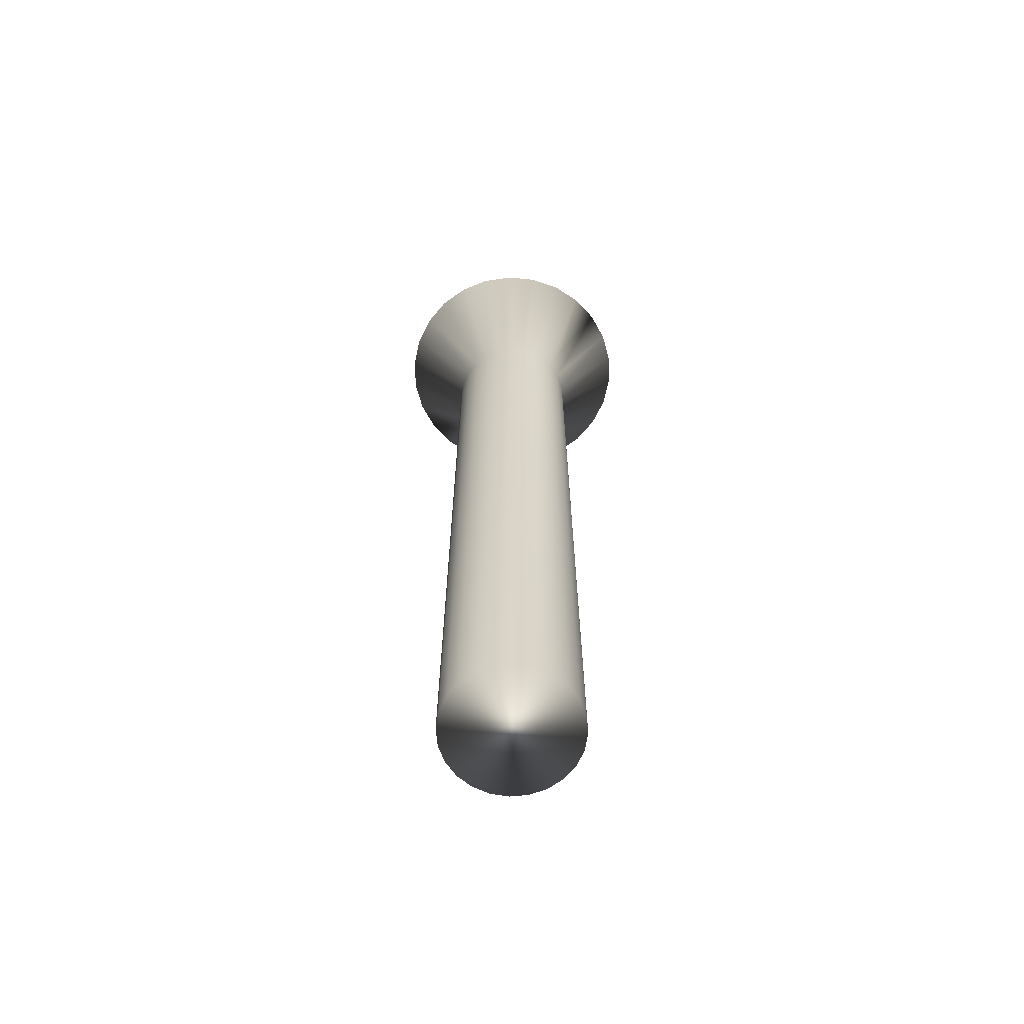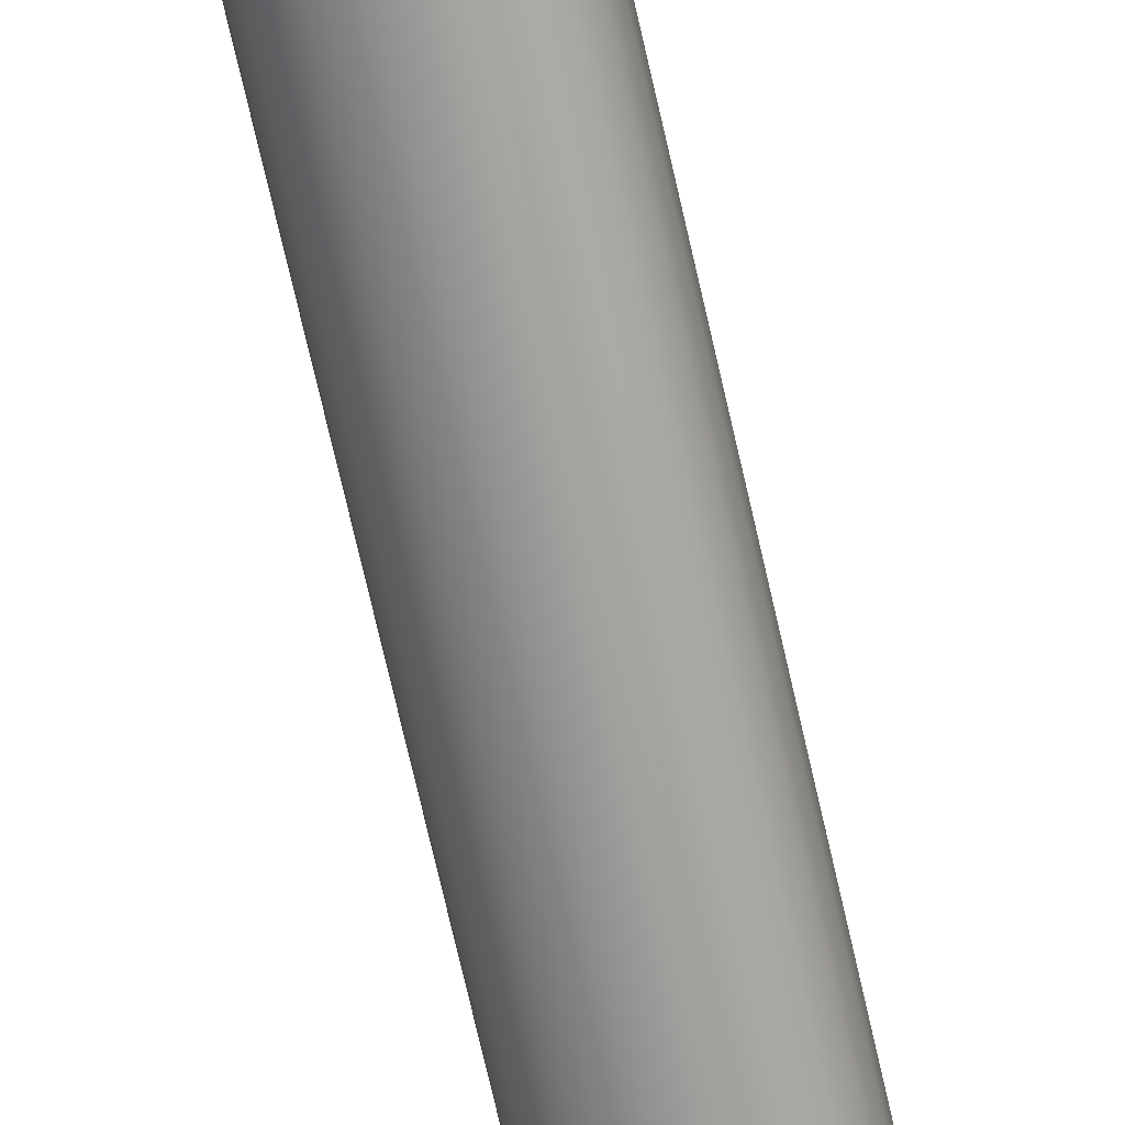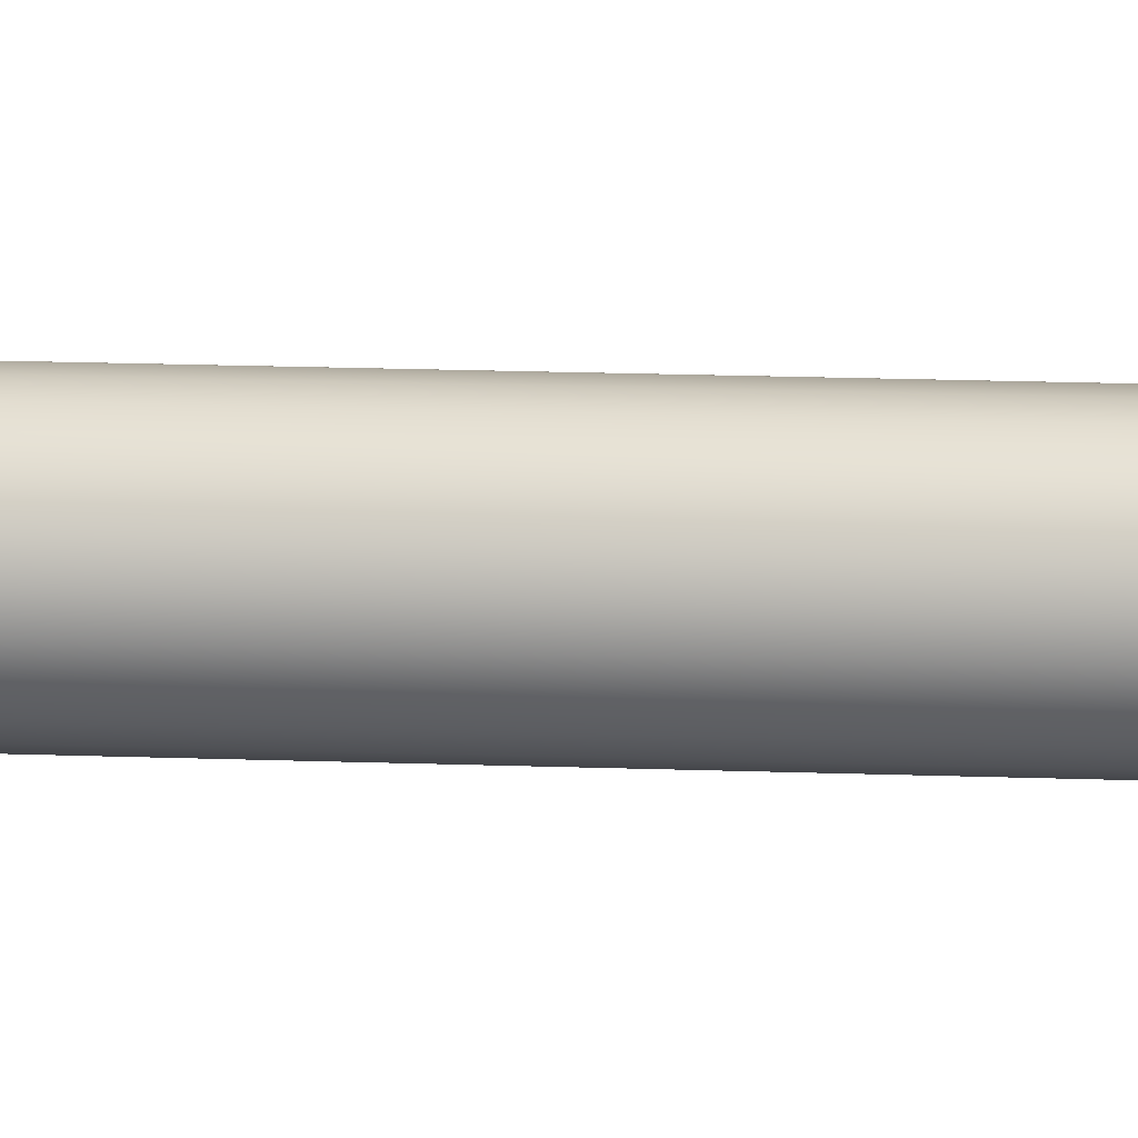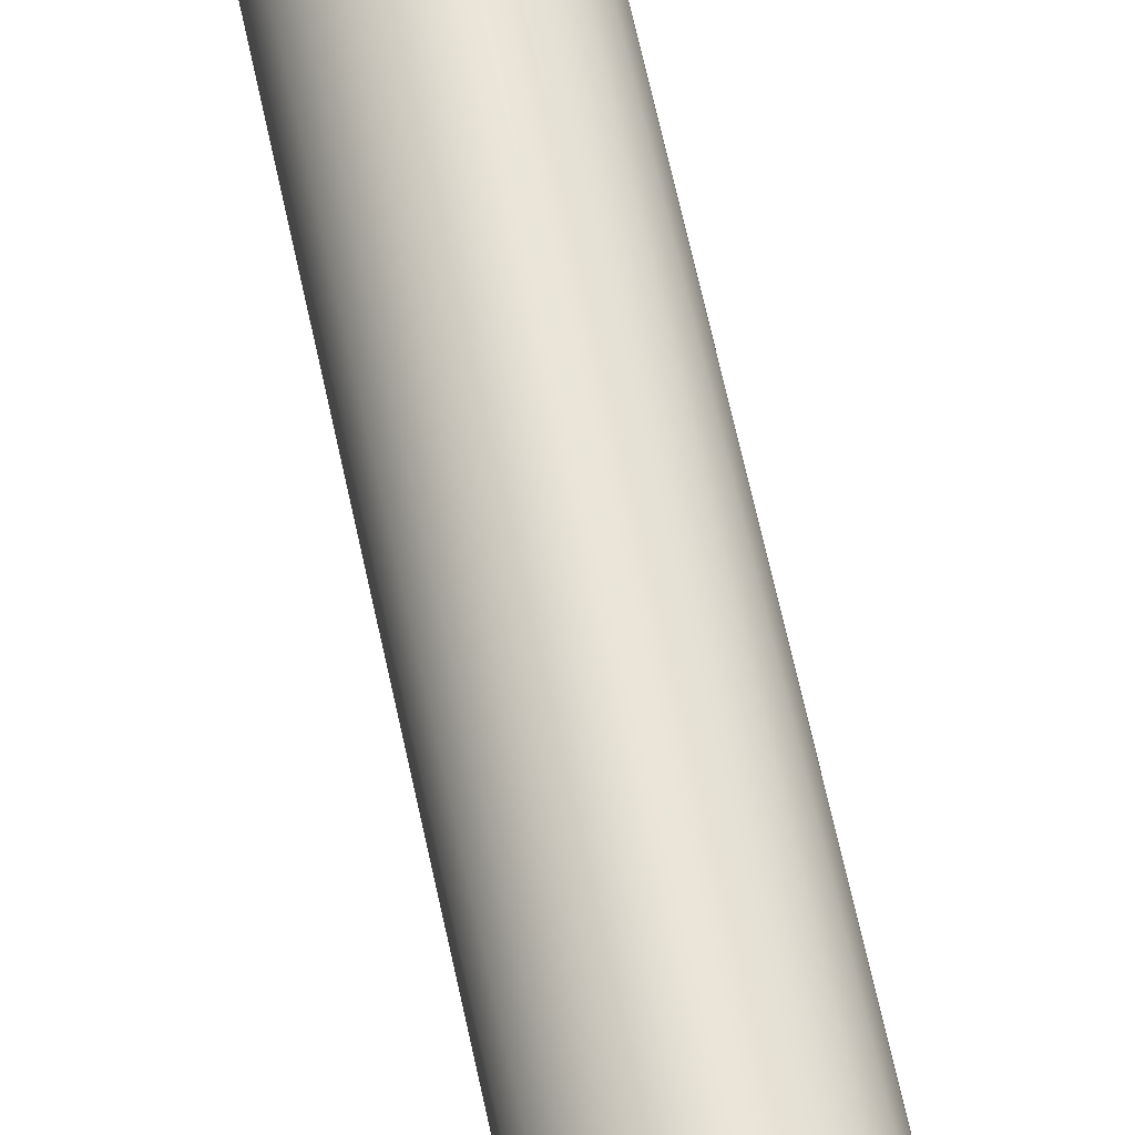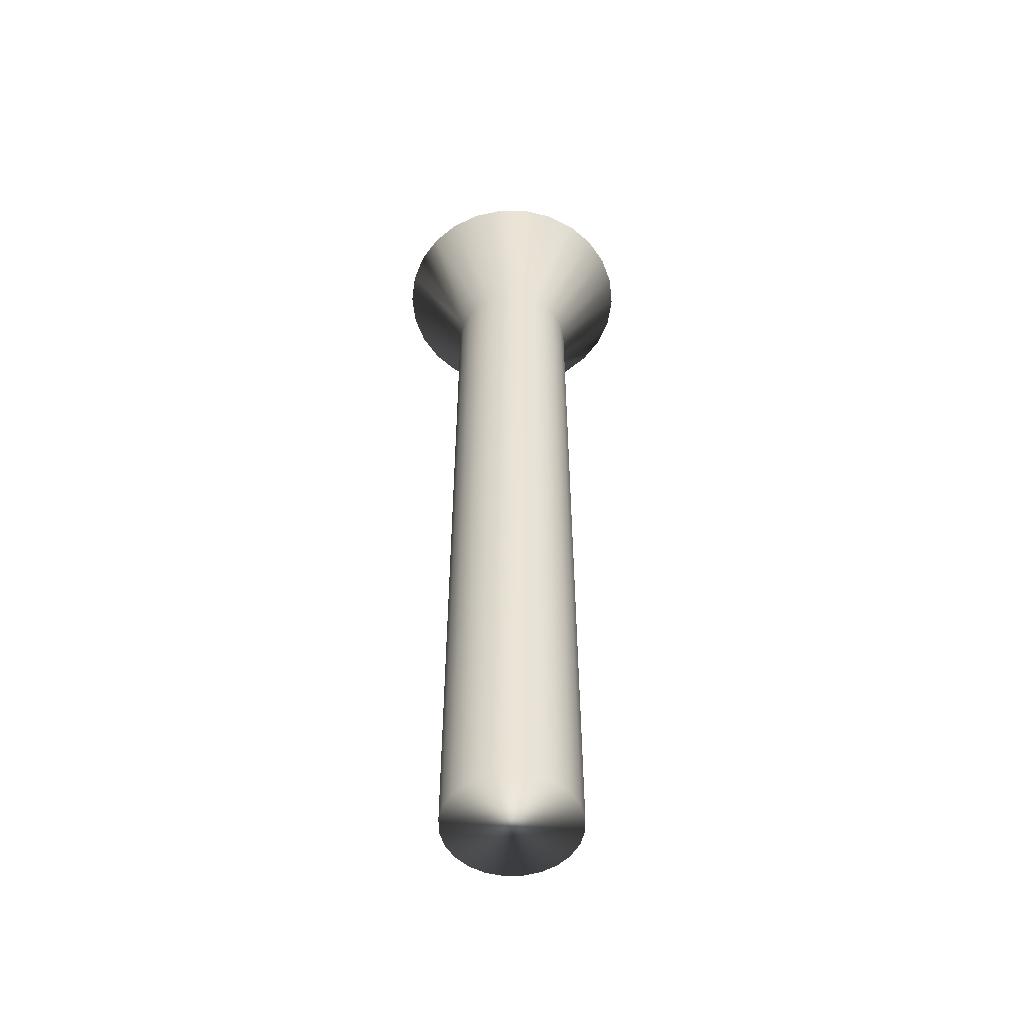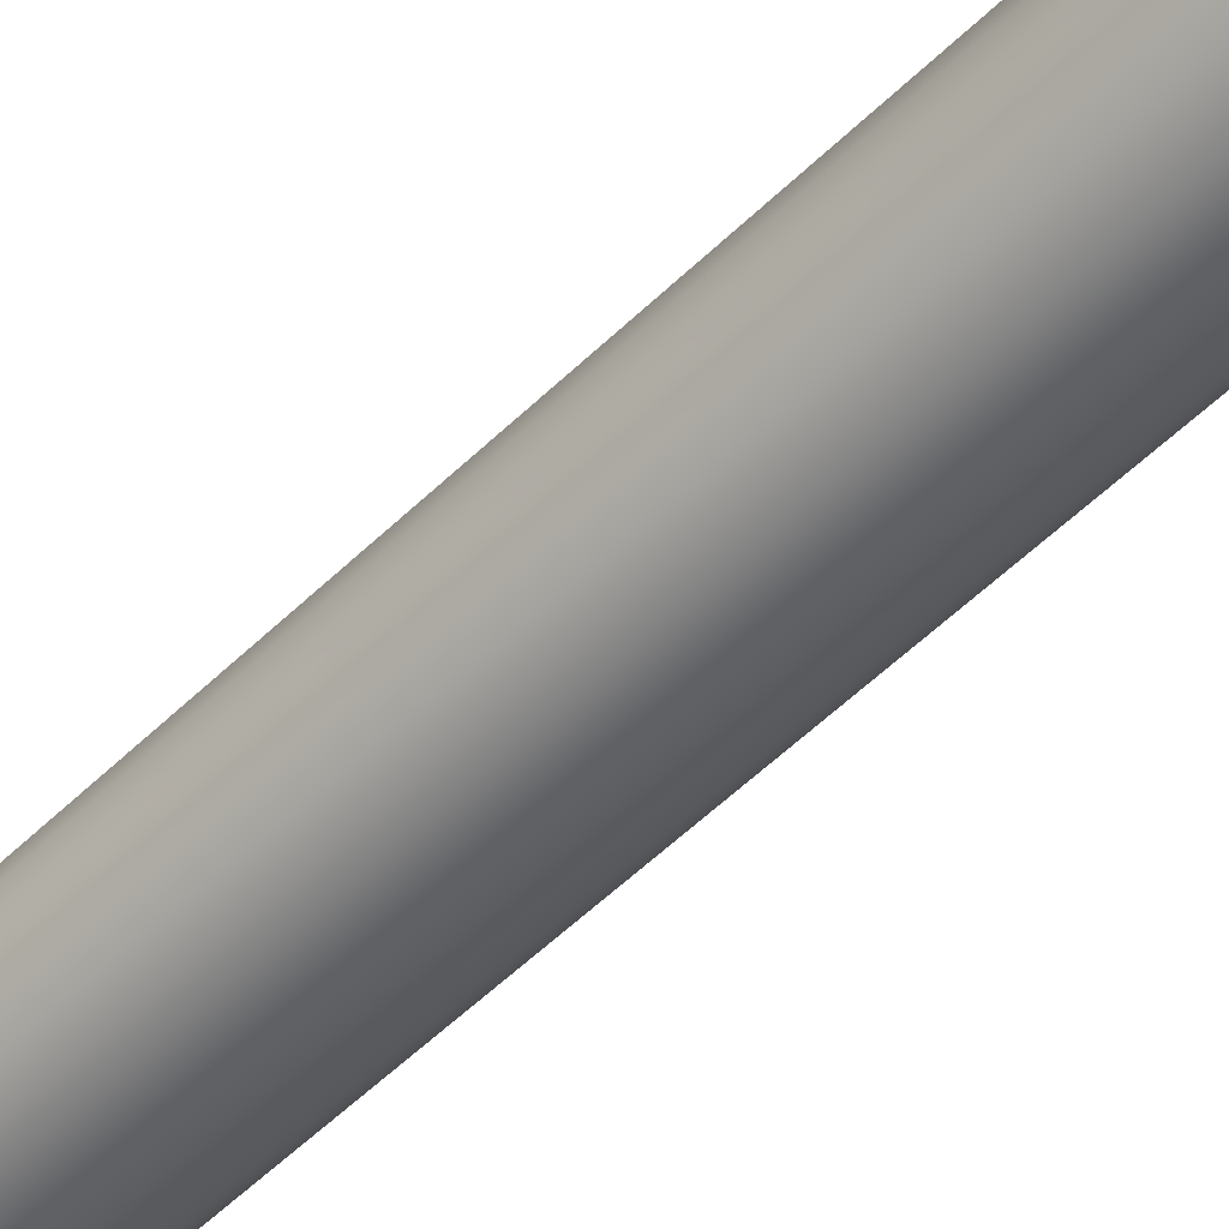
<metadata>
{"format":"obj","ext":"obj","renderer":"f3d","projection":"perspective","resolution":1024,"background":"white","views":[{"elev":-66.5,"azim":43.0,"up":"+Y"},{"elev":-76.7,"azim":-166.9,"up":"+Z"},{"elev":24.5,"azim":93.0,"up":"+Z"},{"elev":68.7,"azim":167.6,"up":"+Z"},{"elev":-53.9,"azim":158.4,"up":"+Y"},{"elev":-57.5,"azim":134.8,"up":"+Z"}]}
</metadata>
<code>
v 14.8 18 -86.47
v 15.4 18 -86.4
v 14.8 16 -85.22
v 15.12 16 -85.18
v 15.96 18 -86.19
v 15.42 16 -85.06
v 16.46 18 -85.84
v 15.68 16 -84.86
v 16.86 18 -85.39
v 15.88 16 -84.6
v 17.14 18 -84.86
v 16.01 16 -84.3
v 17.28 18 -84.27
v 16.05 16 -83.97
v 17.28 18 -83.67
v 16.01 16 -83.65
v 17.14 18 -83.09
v 15.88 16 -83.35
v 16.86 18 -82.55
v 15.68 16 -83.09
v 16.46 18 -82.1
v 15.42 16 -82.89
v 15.96 18 -81.76
v 15.12 16 -82.77
v 15.4 18 -81.55
v 14.8 16 -82.72
v 14.8 18 -81.47
v 14.2 18 -81.55
v 14.48 16 -82.77
v 13.64 18 -81.76
v 14.17 16 -82.89
v 13.14 18 -82.1
v 13.92 16 -83.09
v 12.74 18 -82.55
v 13.72 16 -83.35
v 12.46 18 -83.09
v 13.59 16 -83.65
v 12.32 18 -83.67
v 13.55 16 -83.97
v 12.32 18 -84.27
v 13.59 16 -84.3
v 12.46 18 -84.86
v 13.72 16 -84.6
v 12.74 18 -85.39
v 13.92 16 -84.86
v 13.14 18 -85.84
v 14.17 16 -85.06
v 13.64 18 -86.19
v 14.48 16 -85.18
v 14.2 18 -86.4
v 14.8 0 -82.72
v 14.48 0 -82.77
v 14.17 0 -82.89
v 13.92 0 -83.09
v 13.72 0 -83.35
v 13.59 0 -83.65
v 13.55 0 -83.97
v 13.59 0 -84.3
v 13.72 0 -84.6
v 13.92 0 -84.86
v 14.17 0 -85.06
v 14.48 0 -85.18
v 14.8 0 -85.22
v 15.12 0 -82.77
v 15.12 0 -85.18
v 15.42 0 -82.89
v 15.42 0 -85.06
v 15.68 0 -83.09
v 15.68 0 -84.86
v 15.88 0 -83.35
v 15.88 0 -84.6
v 16.01 0 -83.65
v 16.01 0 -84.3
v 16.05 0 -83.97
v 14.8 18 -85.22
v 14.8 18 -82.72
f 1 2 3
f 3 2 4
f 4 2 5
f 4 5 6
f 6 5 7
f 6 7 8
f 8 7 9
f 8 9 10
f 10 9 11
f 10 11 12
f 12 11 13
f 12 13 14
f 14 13 15
f 14 15 16
f 16 15 17
f 16 17 18
f 18 17 19
f 18 19 20
f 20 19 21
f 20 21 22
f 22 21 23
f 22 23 24
f 24 23 25
f 24 25 26
f 26 25 27
f 27 28 26
f 26 28 29
f 29 28 30
f 29 30 31
f 31 30 32
f 31 32 33
f 33 32 34
f 33 34 35
f 35 34 36
f 35 36 37
f 37 36 38
f 37 38 39
f 39 38 40
f 39 40 41
f 41 40 42
f 41 42 43
f 43 42 44
f 43 44 45
f 45 44 46
f 45 46 47
f 47 46 48
f 47 48 49
f 49 48 50
f 49 50 3
f 3 50 1
f 51 26 52
f 52 26 29
f 52 29 53
f 53 29 31
f 53 31 54
f 54 31 33
f 54 33 55
f 55 33 35
f 55 35 56
f 56 35 37
f 56 37 57
f 57 37 39
f 57 39 58
f 58 39 41
f 58 41 59
f 59 41 43
f 59 43 60
f 60 43 45
f 60 45 61
f 61 45 47
f 61 47 62
f 62 47 49
f 62 49 63
f 63 49 3
f 52 62 51
f 51 62 63
f 51 63 64
f 64 63 65
f 64 65 66
f 66 65 67
f 66 67 68
f 68 67 69
f 68 69 70
f 70 69 71
f 70 71 72
f 72 71 73
f 72 73 74
f 62 52 61
f 61 52 53
f 61 53 60
f 60 53 54
f 60 54 59
f 59 54 55
f 59 55 58
f 58 55 56
f 58 56 57
f 1 50 75
f 75 50 48
f 75 48 46
f 46 44 75
f 75 44 42
f 75 42 40
f 40 38 75
f 75 38 76
f 75 76 13
f 13 76 15
f 15 76 17
f 17 76 19
f 19 76 21
f 21 76 23
f 23 76 25
f 25 76 27
f 38 36 76
f 76 36 34
f 76 34 32
f 32 30 76
f 76 30 28
f 76 28 27
f 13 11 75
f 75 11 9
f 75 9 7
f 7 5 75
f 75 5 2
f 75 2 1
f 63 3 65
f 65 3 4
f 65 4 67
f 67 4 6
f 67 6 69
f 69 6 8
f 69 8 71
f 71 8 10
f 71 10 73
f 73 10 12
f 73 12 74
f 74 12 14
f 74 14 72
f 72 14 16
f 72 16 70
f 70 16 18
f 70 18 68
f 68 18 20
f 68 20 66
f 66 20 22
f 66 22 64
f 64 22 24
f 64 24 51
f 51 24 26

</code>
